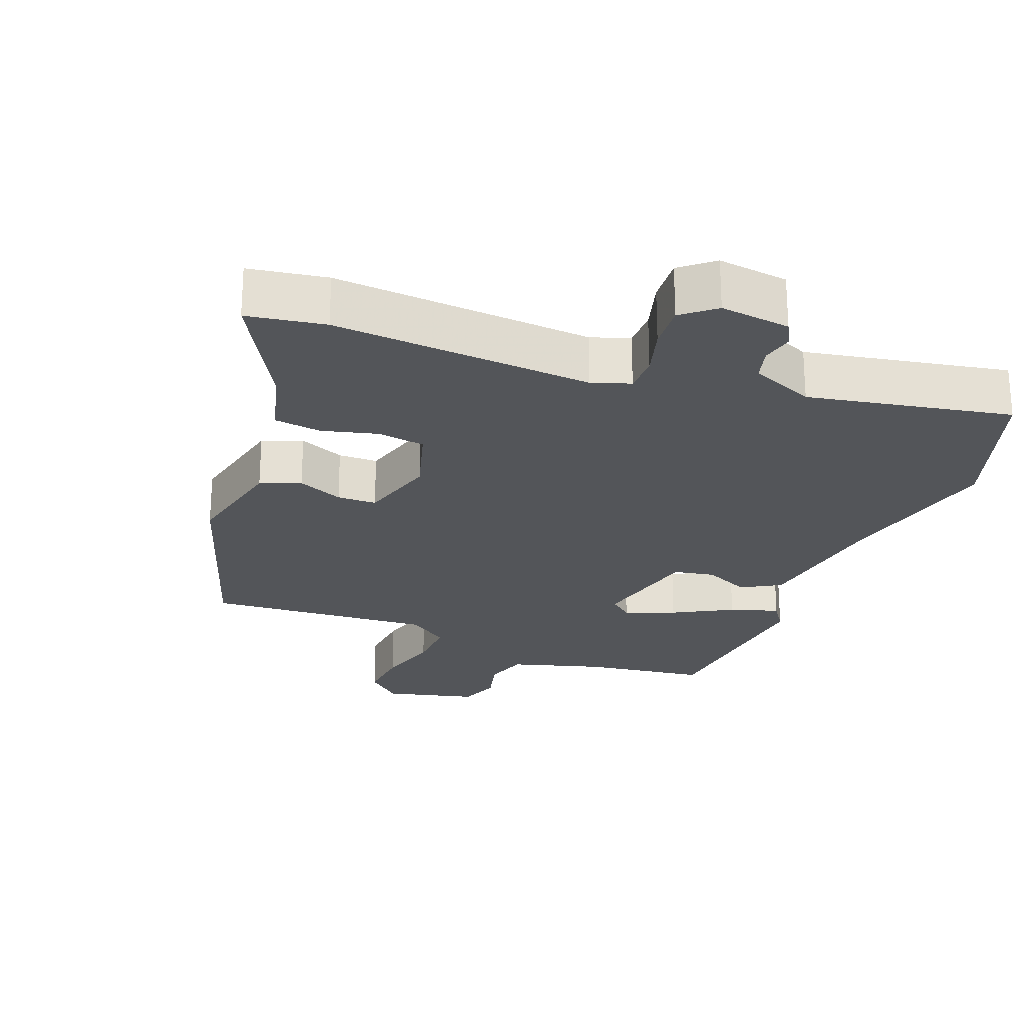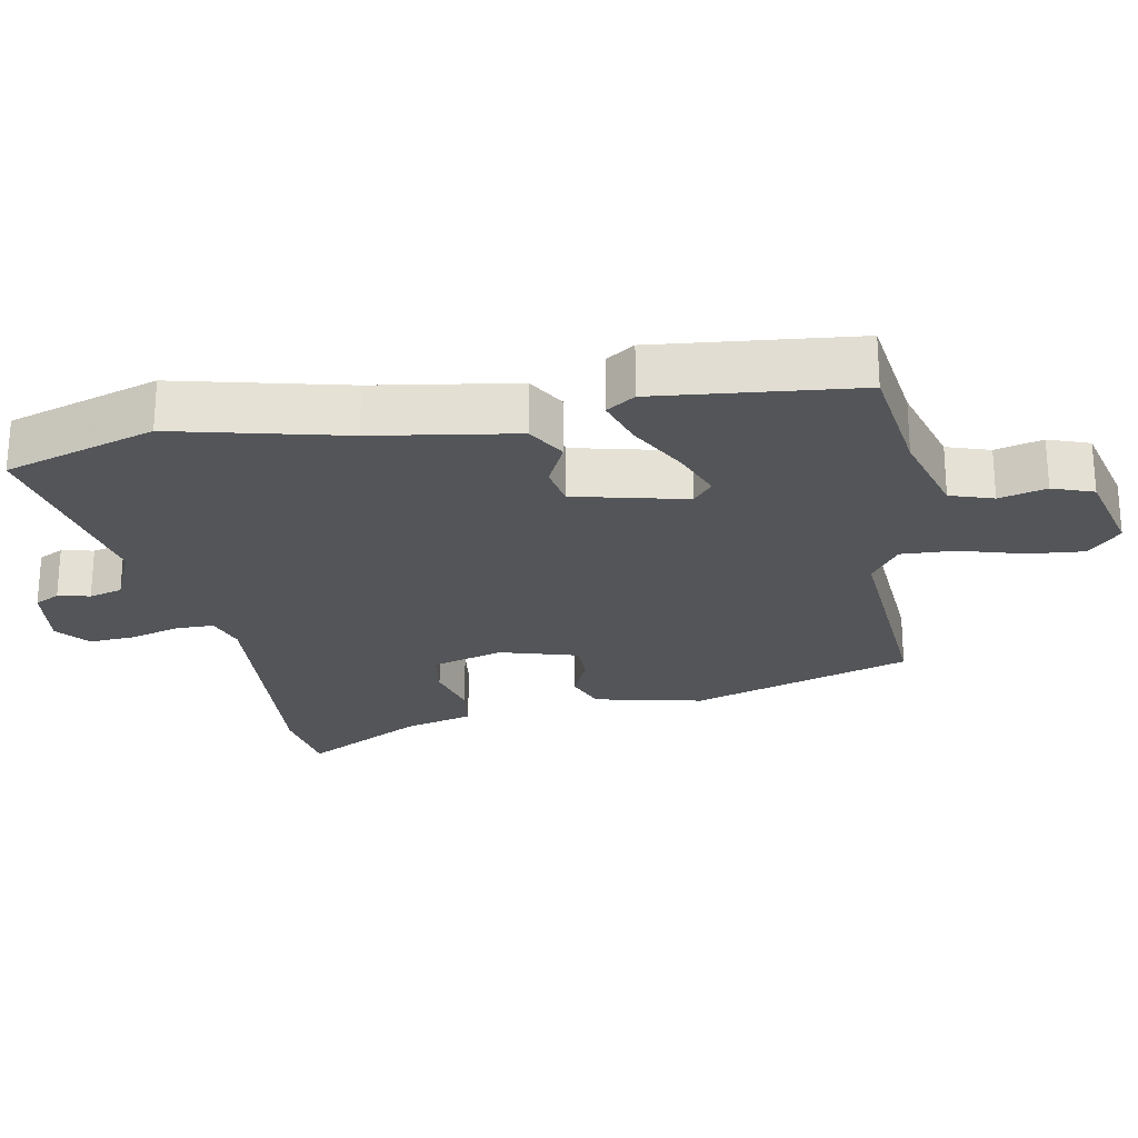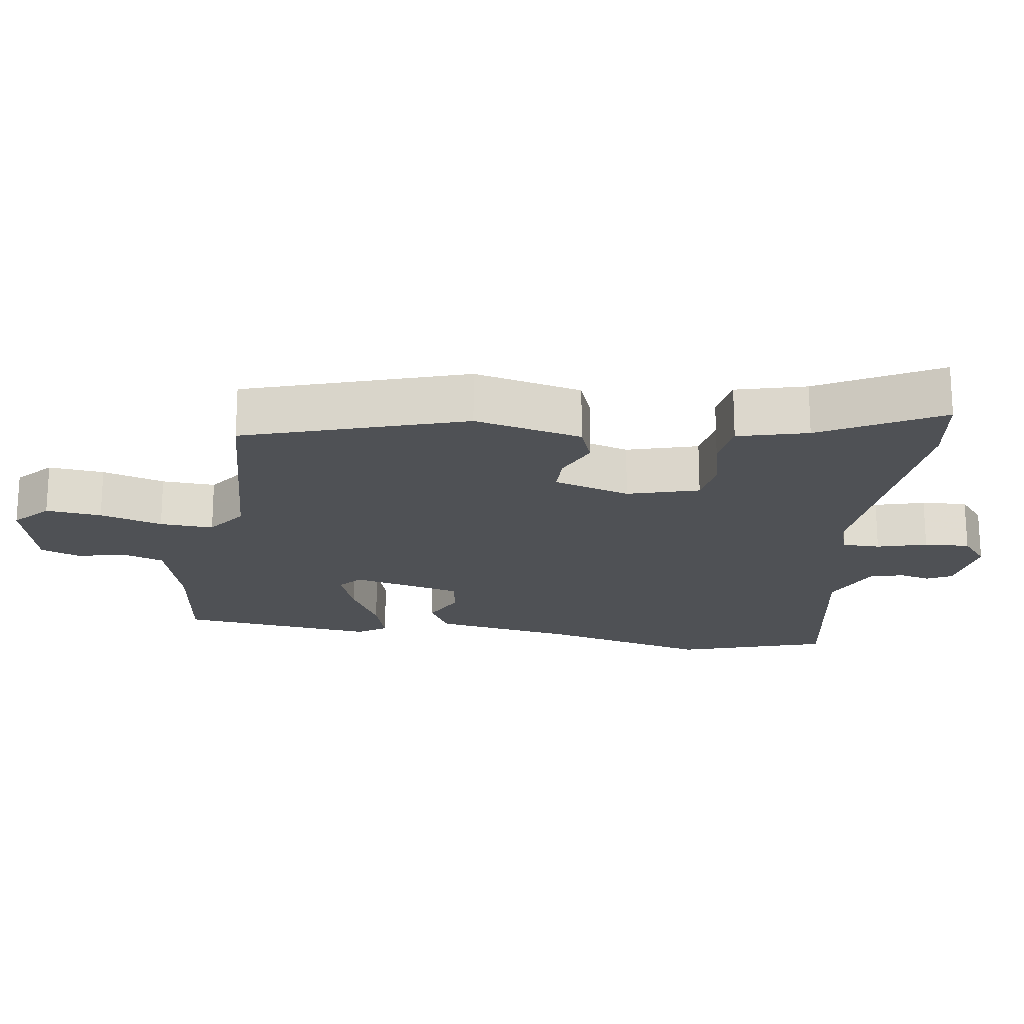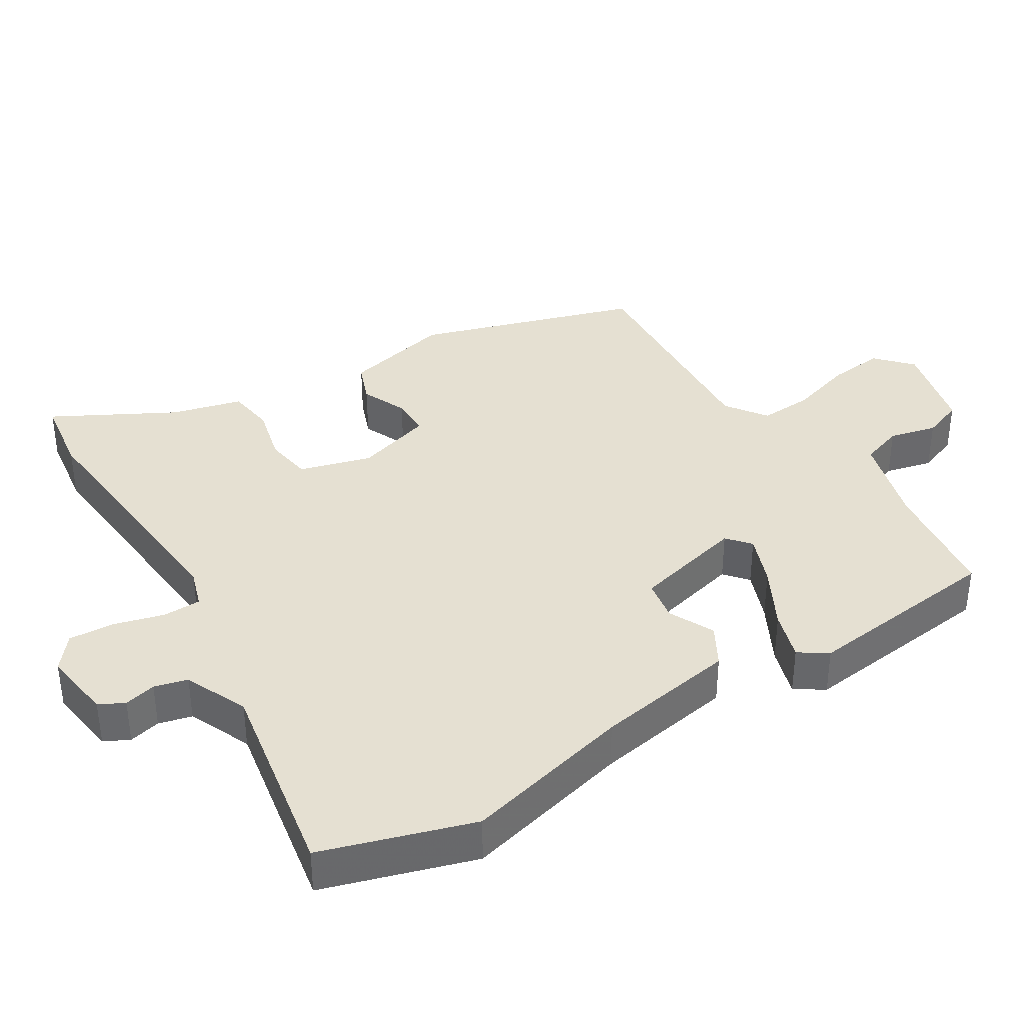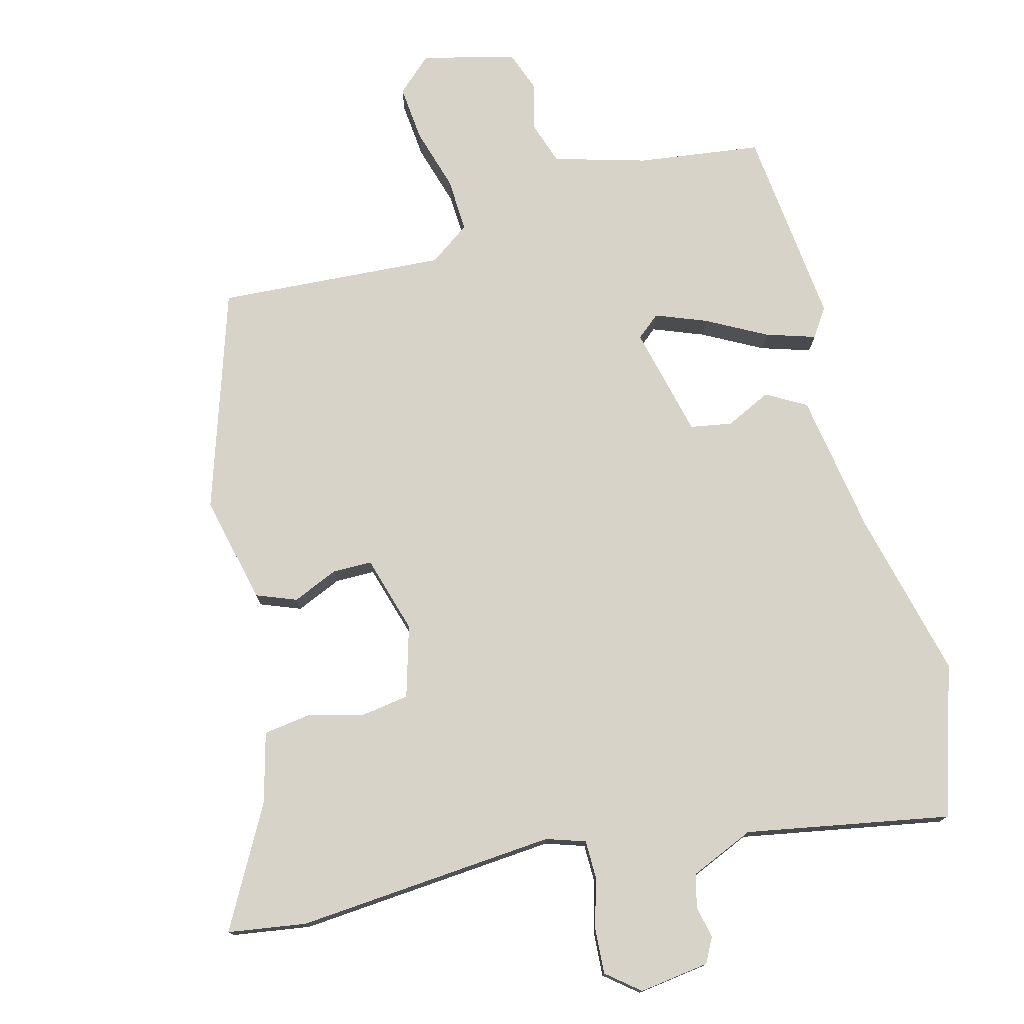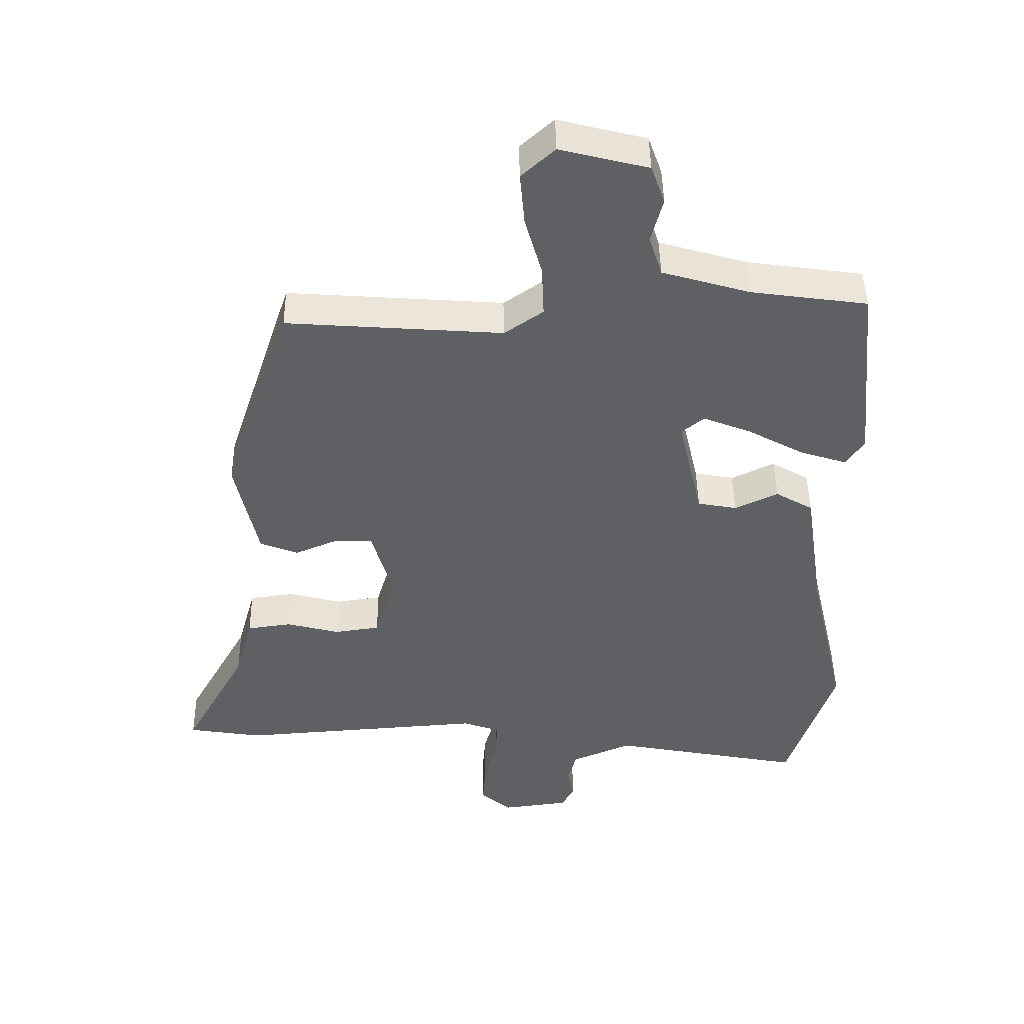
<metadata>
{"format":"obj","ext":"obj","renderer":"f3d","projection":"perspective","resolution":1024,"background":"white","views":[{"elev":-24.4,"azim":158.7,"up":"+Y"},{"elev":-24.1,"azim":-79.8,"up":"+Y"},{"elev":-19.9,"azim":80.9,"up":"+Y"},{"elev":37.8,"azim":-122.6,"up":"+Y"},{"elev":76.4,"azim":164.8,"up":"+Y"},{"elev":45.5,"azim":179.1,"up":"+Z"}]}
</metadata>
<code>
v 0.608 0.07 -0.483
v 0.495 0.07 -0.501
v 0.119 0.07 -0.474
v 0.063 0.07 -0.493
v 0.063 0.07 -0.548
v 0.084 0.07 -0.62
v 0.089 0.07 -0.686
v 0.042 0.07 -0.725
v -0.06 0.07 -0.712
v -0.079 0.07 -0.676
v -0.069 0.07 -0.63
v -0.082 0.07 -0.582
v -0.174 0.07 -0.543
v -0.468 0.07 -0.599
v -0.539 0.07 -0.382
v -0.482 0.07 -0.137
v -0.451 0.07 0.068
v -0.394 0.07 0.101
v -0.328 0.07 0.07
v -0.268 0.07 0.081
v -0.231 0.07 0.242
v -0.265 0.07 0.27
v -0.338 0.07 0.241
v -0.424 0.07 0.194
v -0.495 0.07 0.171
v -0.523 0.07 0.212
v -0.495 0.07 0.5
v -0.317 0.07 0.525
v -0.184 0.07 0.564
v -0.164 0.07 0.626
v -0.182 0.07 0.694
v -0.161 0.07 0.753
v -0.027 0.07 0.787
v 0.024 0.07 0.741
v 0.017 0.07 0.66
v -0.009 0.07 0.569
v -0.012 0.07 0.491
v 0.047 0.07 0.45
v 0.376 0.07 0.474
v 0.482 0.07 0.156
v 0.448 0.07 -0.001
v 0.39 0.07 -0.024
v 0.324 0.07 0.004
v 0.267 0.07 0.003
v 0.235 0.07 -0.109
v 0.266 0.07 -0.212
v 0.335 0.07 -0.222
v 0.416 0.07 -0.201
v 0.484 0.07 -0.21
v 0.512 0.07 -0.311
v 0.608 0 -0.483
v 0.495 0 -0.501
v 0.119 0 -0.474
v 0.063 0 -0.493
v 0.063 0 -0.548
v 0.084 0 -0.62
v 0.089 0 -0.686
v 0.042 0 -0.725
v -0.06 0 -0.712
v -0.079 0 -0.676
v -0.069 0 -0.63
v -0.082 0 -0.582
v -0.174 0 -0.543
v -0.468 0 -0.599
v -0.539 0 -0.382
v -0.482 0 -0.137
v -0.451 0 0.068
v -0.394 0 0.101
v -0.328 0 0.07
v -0.268 0 0.081
v -0.231 0 0.242
v -0.265 0 0.27
v -0.338 0 0.241
v -0.424 0 0.194
v -0.495 0 0.171
v -0.523 0 0.212
v -0.495 0 0.5
v -0.317 0 0.525
v -0.184 0 0.564
v -0.164 0 0.626
v -0.182 0 0.694
v -0.161 0 0.753
v -0.027 0 0.787
v 0.024 0 0.741
v 0.017 0 0.66
v -0.009 0 0.569
v -0.012 0 0.491
v 0.047 0 0.45
v 0.376 0 0.474
v 0.482 0 0.156
v 0.448 0 -0.001
v 0.39 0 -0.024
v 0.324 0 0.004
v 0.267 0 0.003
v 0.235 0 -0.109
v 0.266 0 -0.212
v 0.335 0 -0.222
v 0.416 0 -0.201
v 0.484 0 -0.21
v 0.512 0 -0.311
f 47 48 49 50
f 46 47 50 1
f 40 41 42 43
f 38 39 40 43
f 37 38 43 44
f 33 34 35 36
f 33 36 37
f 30 31 32 33
f 29 30 33 37
f 28 29 37 44
f 23 24 25 26
f 22 23 26 27
f 21 22 27 28
f 16 17 18 19
f 16 19 20
f 13 14 15 16
f 12 13 16 20
f 8 9 10 11
f 8 11 12
f 5 6 7 8
f 4 5 8 12
f 46 1 2 3
f 45 46 3 4
f 21 28 44 45
f 20 21 45
f 4 12 20 45
f 100 99 98 97
f 51 100 97 96
f 93 92 91 90
f 93 90 89 88
f 94 93 88 87
f 86 85 84 83
f 87 86 83
f 83 82 81 80
f 87 83 80 79
f 94 87 79 78
f 76 75 74 73
f 77 76 73 72
f 78 77 72 71
f 69 68 67 66
f 70 69 66
f 66 65 64 63
f 70 66 63 62
f 61 60 59 58
f 62 61 58
f 58 57 56 55
f 62 58 55 54
f 53 52 51 96
f 54 53 96 95
f 95 94 78 71
f 95 71 70
f 95 70 62 54
f 1 51 52 2
f 2 52 53 3
f 3 53 54 4
f 4 54 55 5
f 5 55 56 6
f 6 56 57 7
f 7 57 58 8
f 8 58 59 9
f 9 59 60 10
f 10 60 61 11
f 11 61 62 12
f 12 62 63 13
f 13 63 64 14
f 14 64 65 15
f 15 65 66 16
f 16 66 67 17
f 17 67 68 18
f 18 68 69 19
f 19 69 70 20
f 20 70 71 21
f 21 71 72 22
f 22 72 73 23
f 23 73 74 24
f 24 74 75 25
f 25 75 76 26
f 26 76 77 27
f 27 77 78 28
f 28 78 79 29
f 29 79 80 30
f 30 80 81 31
f 31 81 82 32
f 32 82 83 33
f 33 83 84 34
f 34 84 85 35
f 35 85 86 36
f 36 86 87 37
f 37 87 88 38
f 38 88 89 39
f 39 89 90 40
f 40 90 91 41
f 41 91 92 42
f 42 92 93 43
f 43 93 94 44
f 44 94 95 45
f 45 95 96 46
f 46 96 97 47
f 47 97 98 48
f 48 98 99 49
f 49 99 100 50
f 50 100 51 1

</code>
